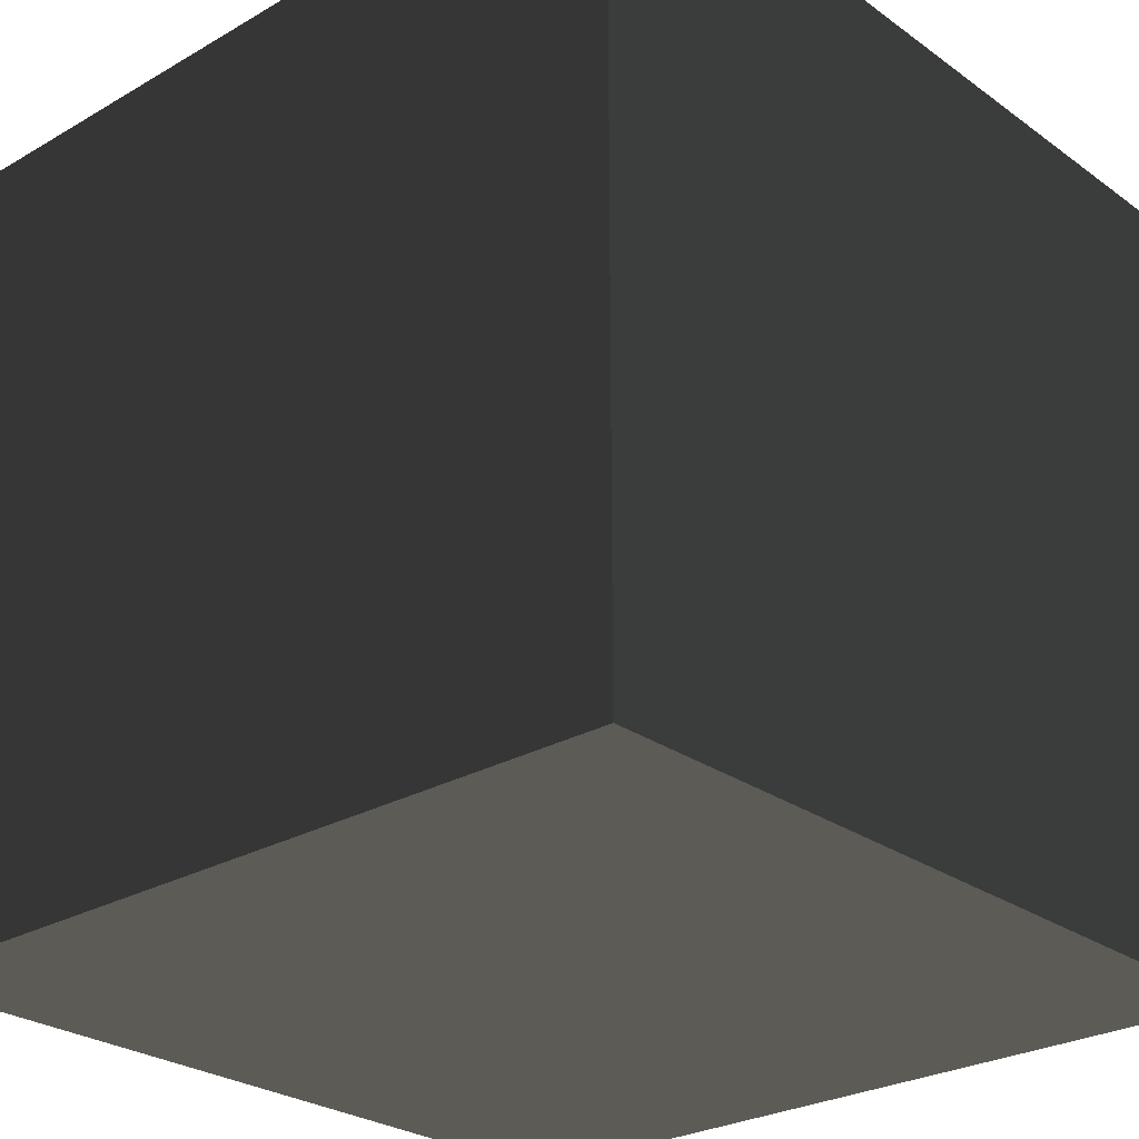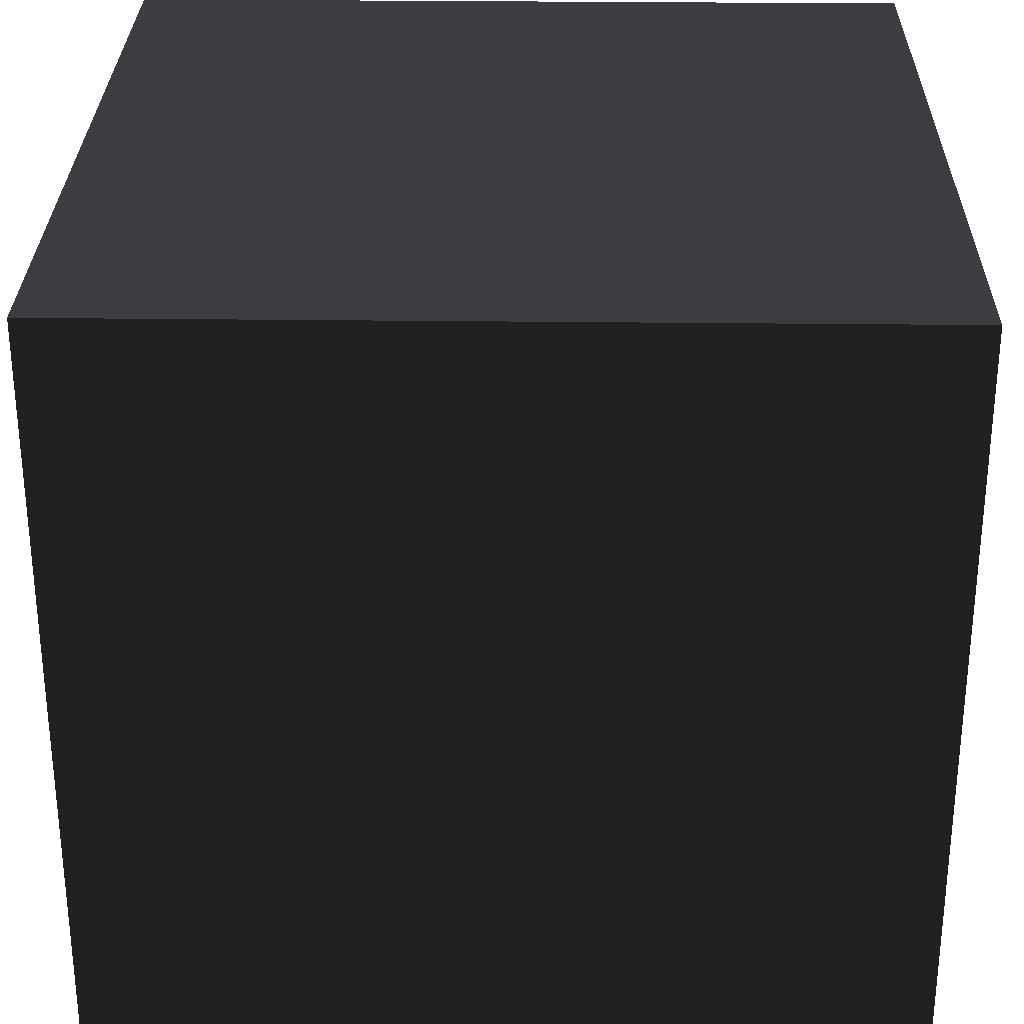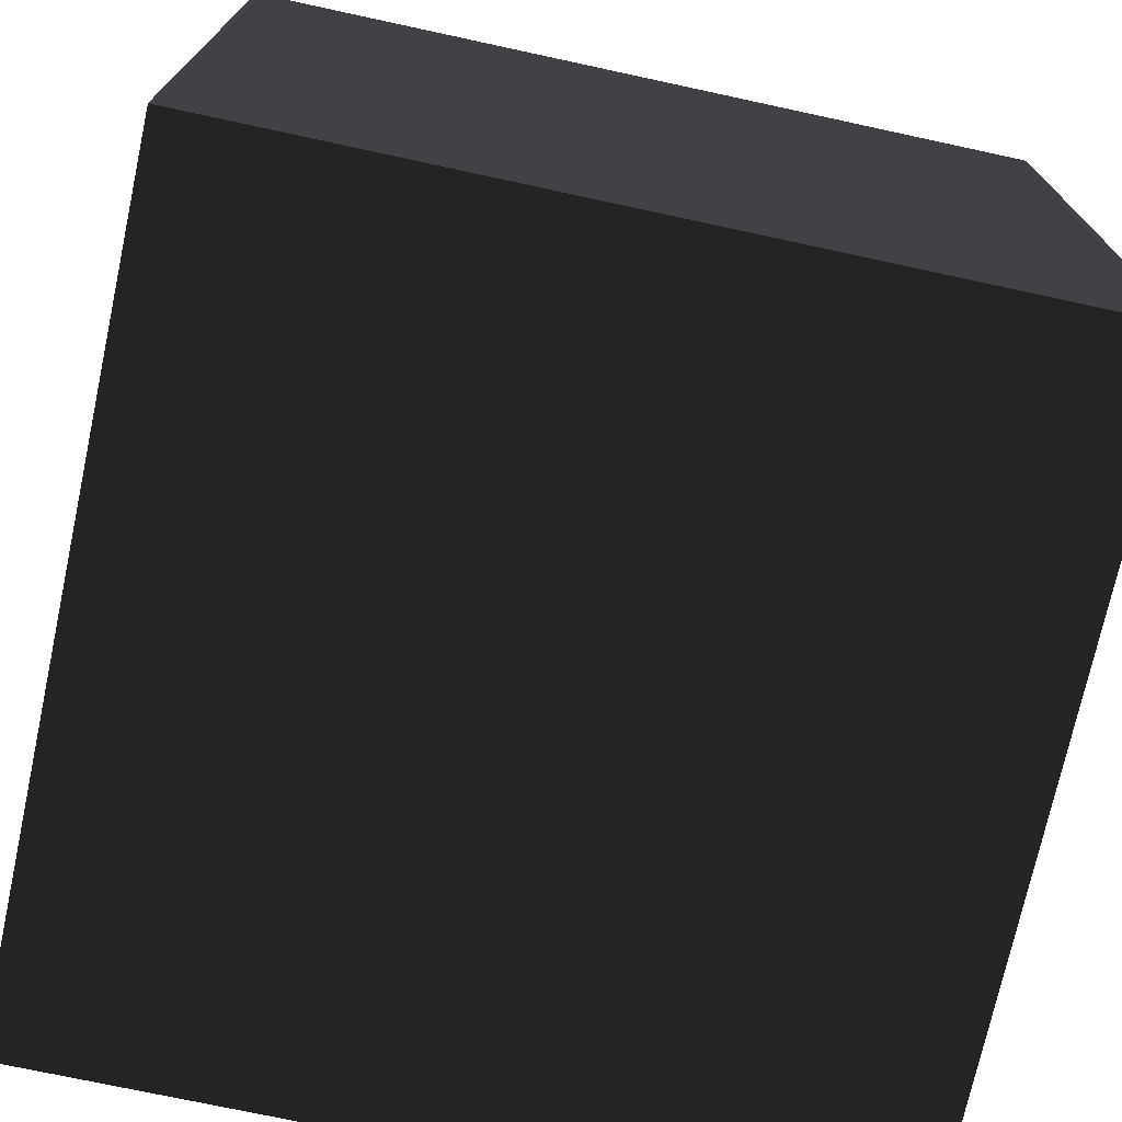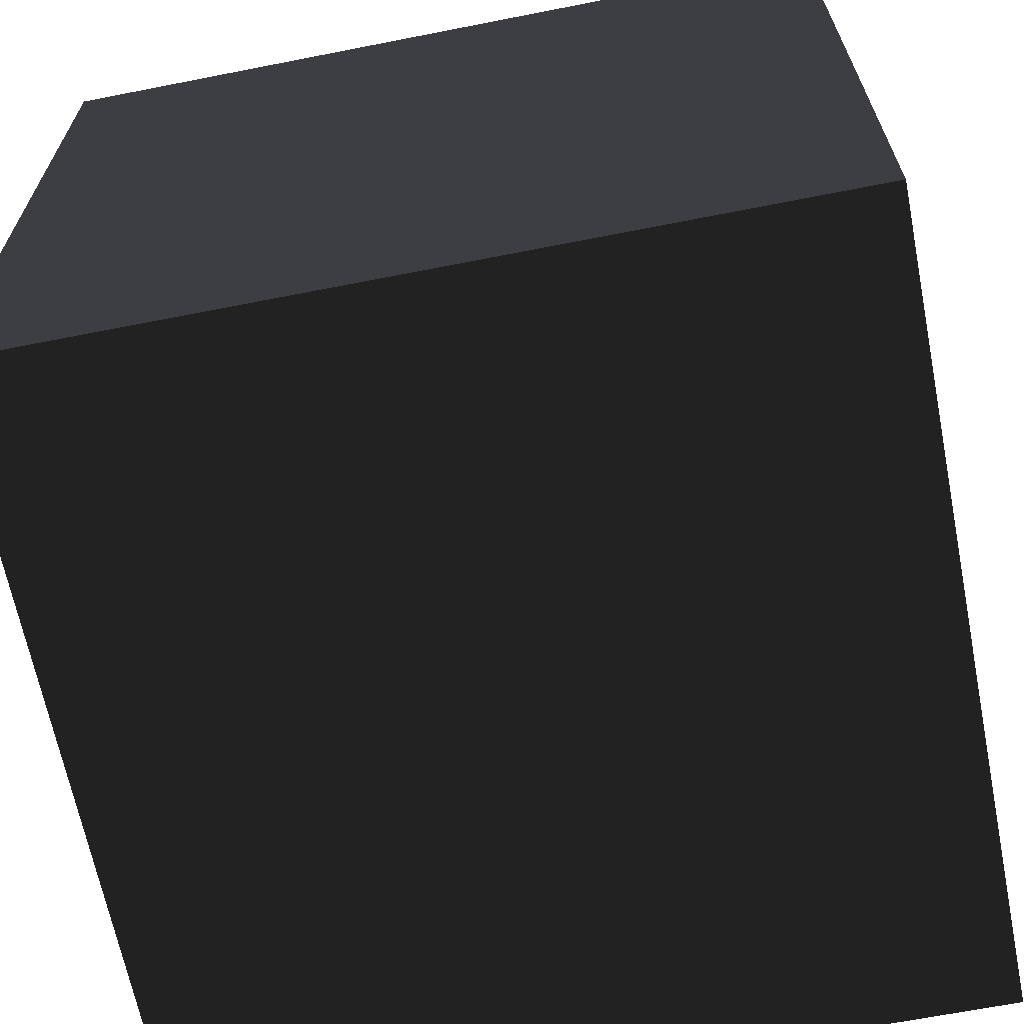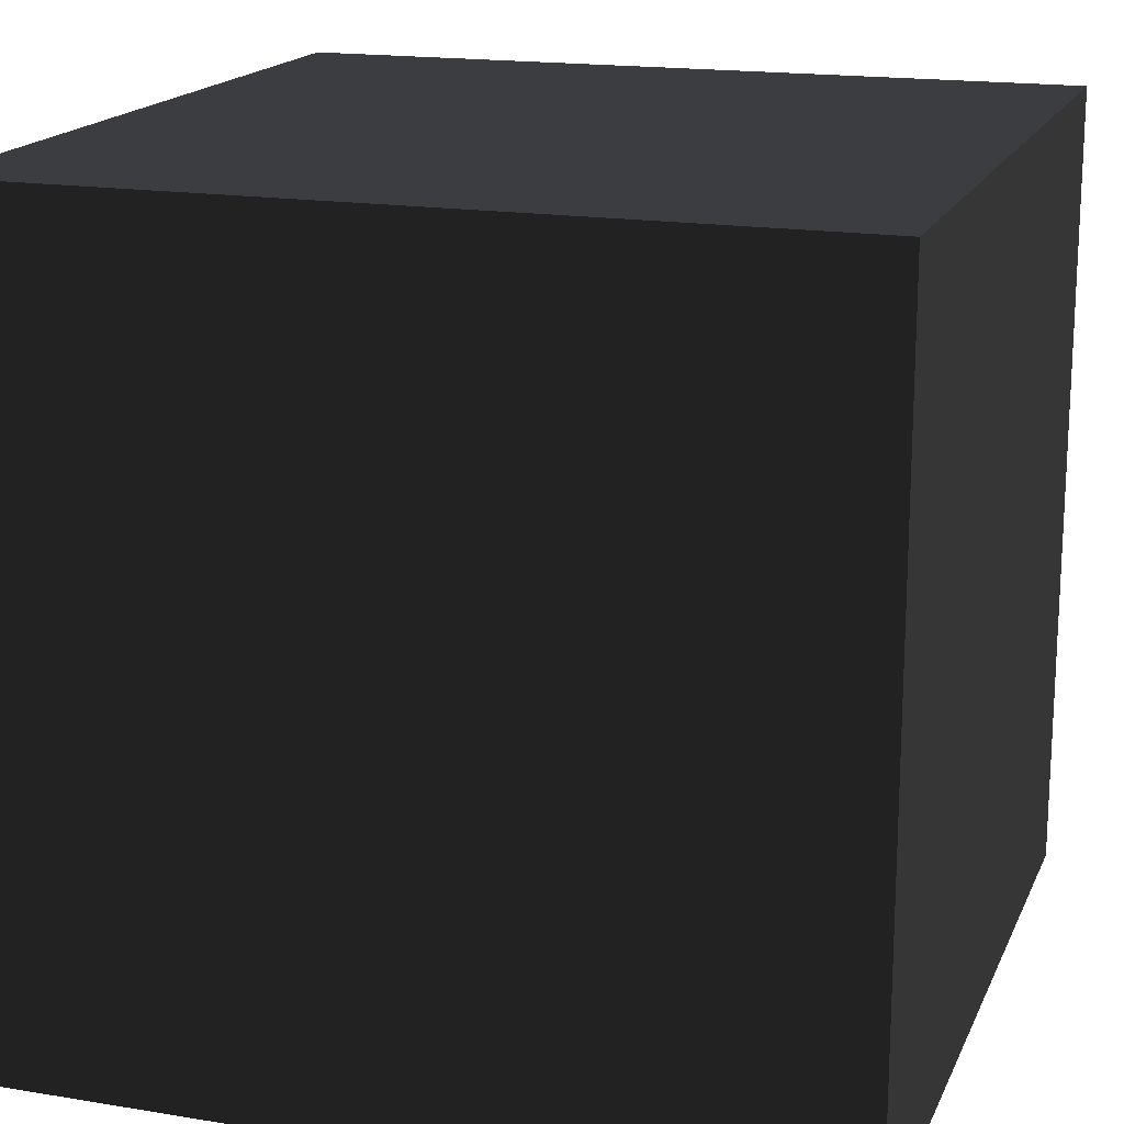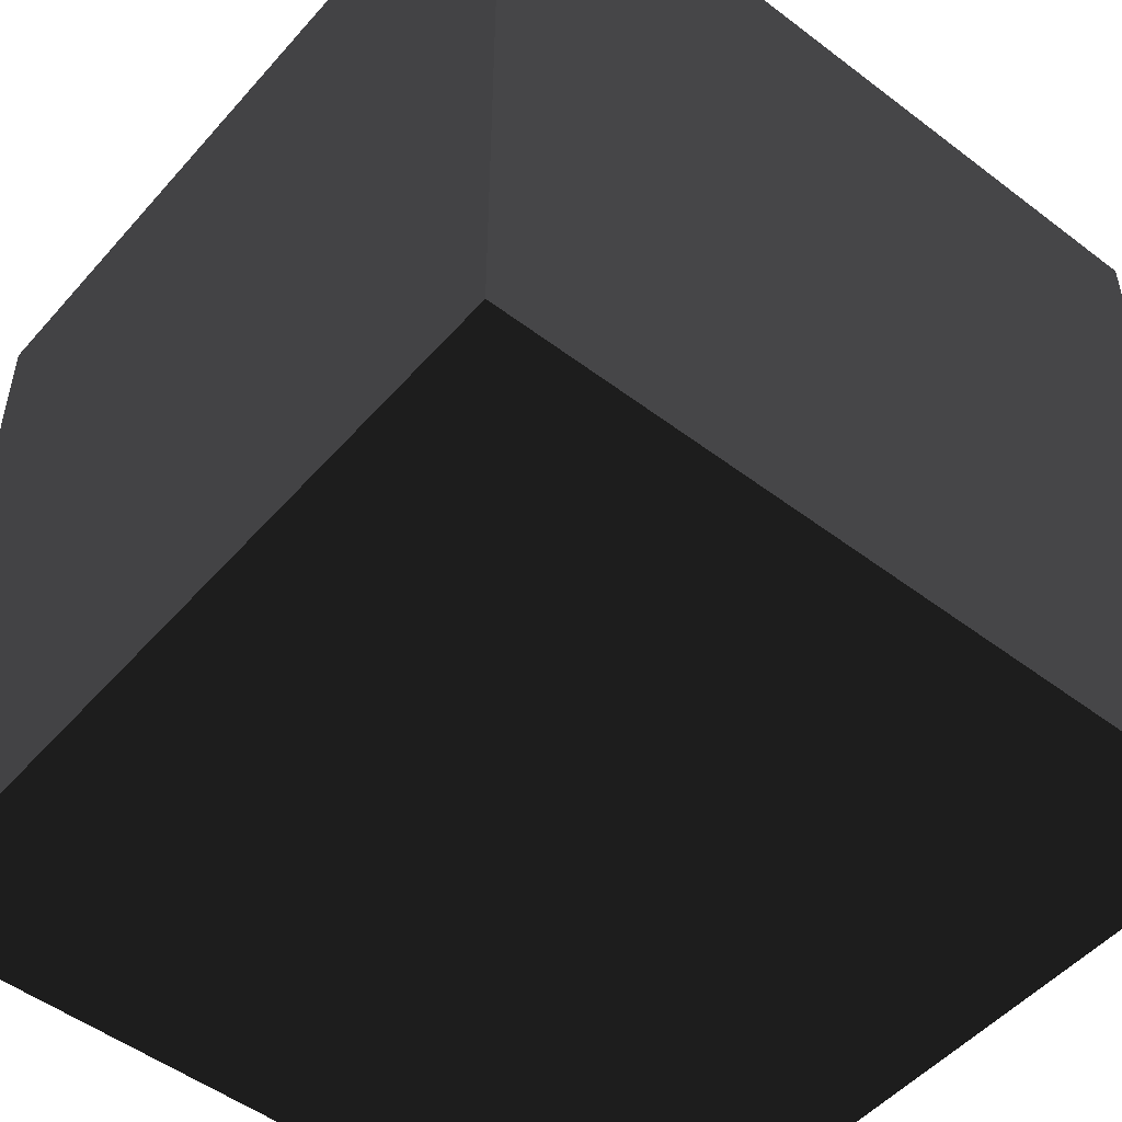
<metadata>
{"format":"obj","ext":"obj","renderer":"f3d","projection":"perspective","resolution":1024,"background":"white","views":[{"elev":-26.7,"azim":132.0,"up":"+Y"},{"elev":29.3,"azim":-89.0,"up":"+Y"},{"elev":-73.2,"azim":77.8,"up":"+Z"},{"elev":-65.9,"azim":-78.8,"up":"+Y"},{"elev":17.3,"azim":18.2,"up":"+Y"},{"elev":-50.6,"azim":50.3,"up":"+Z"}]}
</metadata>
<code>
v -1 1 -1
v -1 1 1
v -1 -1 -1
v -1 -1 1
v 1 1 -1
v 1 1 1
v 1 -1 -1
v 1 -1 1
f 7 1 3
f 1 7 5
f 6 4 2
f 4 6 8
f 4 1 2
f 1 4 3
f 4 7 3
f 7 4 8
f 7 6 5
f 6 7 8
f 6 1 5
f 1 6 2

</code>
